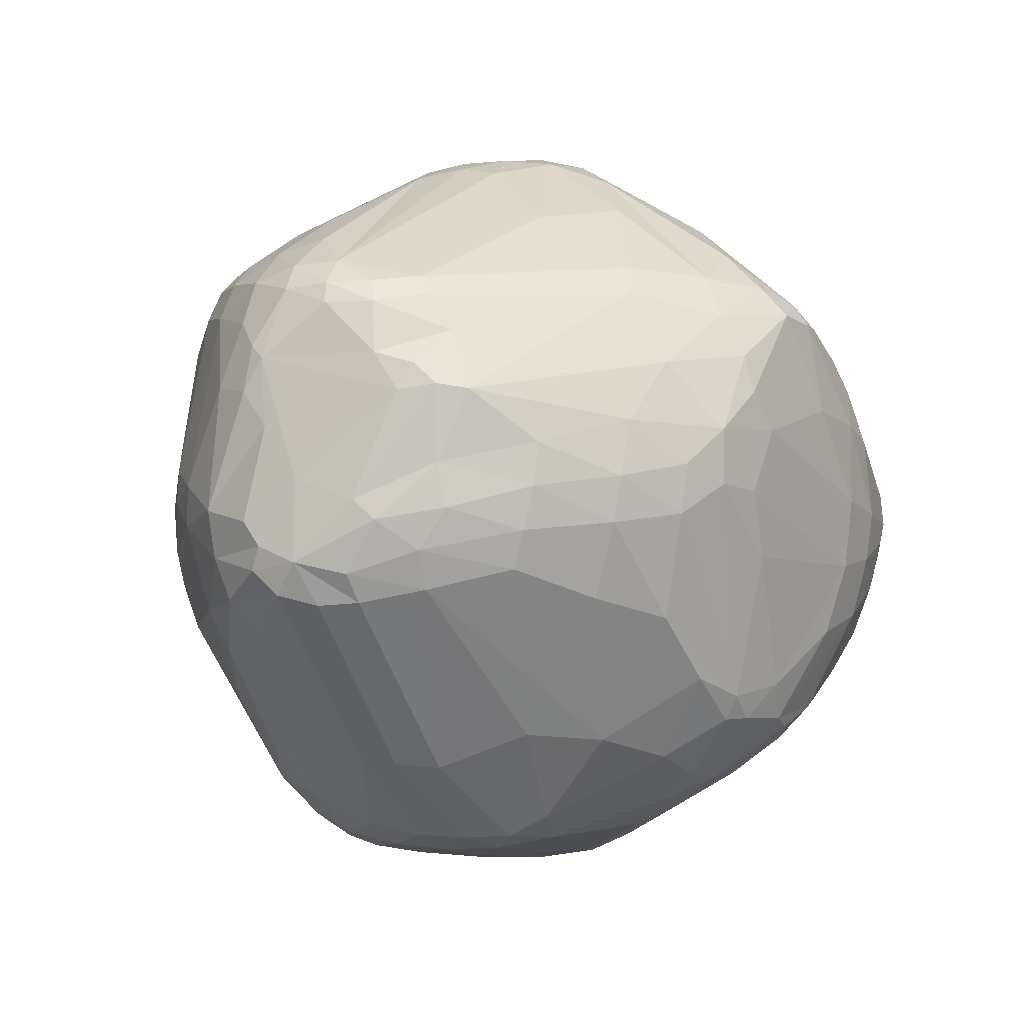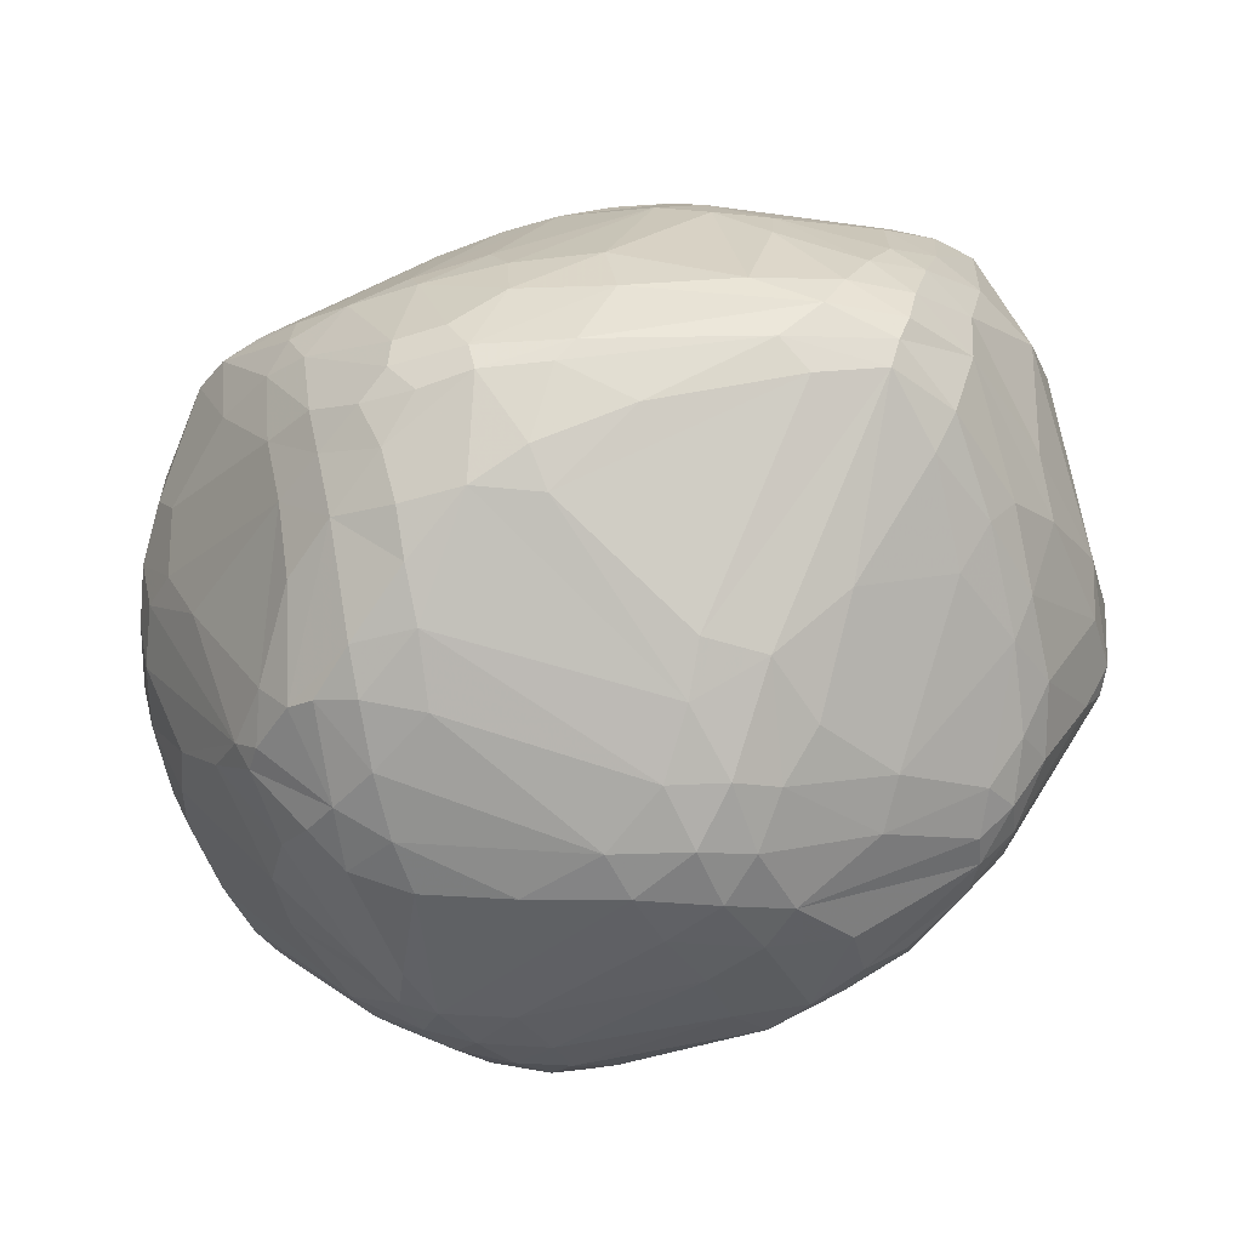
<metadata>
{"format":"obj","ext":"obj","renderer":"f3d","projection":"perspective","resolution":1024,"background":"white","views":[{"elev":-9.8,"azim":-106.2,"up":"+Z"},{"elev":-39.0,"azim":3.3,"up":"+Z"}]}
</metadata>
<code>
v 97.27 109.6 137.1
v 97.08 101 131.1
v 97.31 90.62 127.6
v 97.48 89.32 134.6
v 97.75 101.3 125.9
v 98.2 113.3 137.7
v 98.23 81.84 129.7
v 98.98 76.72 134.5
v 99.19 83.97 142.4
v 99.23 102.2 120.8
v 99.54 112.7 128.5
v 99.61 115.6 140.3
v 99.8 111.5 123.2
v 100.3 110.9 144.8
v 100.5 76.17 128
v 98.62 91.07 122.2
v 101.4 102.7 116.4
v 101.4 72.89 144.4
v 102.3 113 149.7
v 102 114.3 118.2
v 99.42 82.18 123.7
v 102.3 119.9 142
v 102.3 87.62 151.7
v 102.4 75.65 149.6
v 100.1 117.5 137.1
v 104.1 113.8 152.2
v 103.6 122 124.3
v 103.4 119.7 148.6
v 104.1 112.8 113.9
v 101.2 71.8 139.8
v 104.7 82.44 111.6
v 102.8 92.16 113.5
v 102.2 119.6 121.7
v 104.8 76.29 155
v 104.8 119.6 151.5
v 106 65.18 151.3
v 104.9 86.32 155.6
v 105.5 122.2 115.6
v 106.1 125.1 148.7
v 107.3 128.2 127
v 106.8 68.22 154.6
v 106.9 124.8 151.4
v 103.7 68.41 135.7
v 113.3 69.94 103.2
v 109.5 60.73 151
v 110.7 131.9 142.4
v 108.1 128.1 117.1
v 109.2 123 154.8
v 110.1 76.01 104.9
v 110.2 62.54 153.8
v 110.3 131.4 133.8
v 103.6 71 127.8
v 110.4 129 151.1
v 107 120.3 112.4
v 111.3 129.4 113.5
v 110.7 71.51 159.9
v 110.8 58.51 140.1
v 110.8 131.8 119.3
v 112.1 127.8 154.5
v 112.1 133.5 122.4
v 107.4 68.55 120.2
v 112.3 132.8 144.2
v 112.5 132.2 116.5
v 112.6 133.7 138.4
v 109.3 124.8 112.2
v 113 95.77 163.7
v 115.1 87.22 97.48
v 116.7 51.93 139.8
v 114.1 57.97 151.8
v 114.5 84.77 165.9
v 114.9 70.85 100.4
v 119.3 51.93 121.5
v 115.9 123.3 159.4
v 116.1 133.3 147.8
v 116.1 67.58 100.8
v 123.6 111.7 94.58
v 116.8 63.1 105.2
v 117.2 131.6 153.4
v 124.1 98.78 172.6
v 117.5 51.65 129.9
v 117.7 78.24 95.74
v 117.7 135.7 139.9
v 118.3 136.8 124.6
v 120.3 61.46 101.3
v 118.9 51.16 144.4
v 119.2 53.11 149.1
v 119.4 133.7 113.9
v 119.6 135.6 118.9
v 120.5 54.38 112.7
v 120.5 128.1 158.3
v 115.8 96.88 97.93
v 121.2 129.6 108.5
v 121.2 73.19 93.91
v 121.5 47.84 138.6
v 121.5 70.85 166.2
v 121.7 106.6 94.04
v 122 83.99 172.1
v 127.9 102.3 174
v 122.8 46.37 129.3
v 125.7 115.7 95.57
v 123.3 59.33 100.5
v 124.1 46.7 123.3
v 124.5 68.93 93.67
v 125.1 120.8 164.5
v 125.2 76.25 90.57
v 125.4 91.47 88.33
v 125.4 134.6 150.7
v 125.6 48.26 115.8
v 125.9 90.44 175.2
v 126 138.2 129
v 126.2 132.8 155.3
v 128.8 95.4 86.06
v 125.7 48.18 146.5
v 134 56.84 162.7
v 127.5 54.2 103.6
v 127.8 137.8 124.1
v 129 84.89 176.1
v 130.9 100.7 85.83
v 128.3 58.16 99.41
v 128.7 42.6 126.4
v 129 132.1 108.9
v 129.1 134.6 113.8
v 129.2 64.43 94.71
v 129.3 95.89 176.2
v 129.6 107.5 172.8
v 129.7 130 159
v 129.9 89.32 85.93
v 132.6 46.93 149
v 134 106 86.24
v 130.6 71.25 90.67
v 131.2 123.8 99.04
v 131.3 43.05 120.5
v 131.8 40.53 129.6
v 137.3 111.6 87.88
v 132.1 40.76 133.5
v 132.4 77.02 87.96
v 132.6 100.7 176.4
v 132.9 44.96 114.3
v 133.7 47.94 109.1
v 133.8 138.3 128.1
v 131 90.03 177.4
v 134 44.51 145.7
v 134.4 122.9 165.1
v 135 40.03 125.7
v 135.1 69.25 171.7
v 135.4 132.9 156.7
v 135.6 58.75 97.86
v 141.8 55.7 165.2
v 135.1 134.5 152.8
v 140.6 38.03 129.8
v 136.7 104.7 176
v 136.7 101.7 84.54
v 134.7 138.1 132.4
v 133.1 95.56 84.68
v 137.9 58.94 166.4
v 138.1 39.18 134.1
v 138.3 129.3 104.6
v 138.4 130.3 159.9
v 138.6 123.8 96.7
v 140.2 73.51 175.5
v 140.2 97.97 178.4
v 140.4 118.5 91.63
v 140.4 107.5 85.3
v 135.2 85.57 177.9
v 141.1 137.5 128.6
v 141.3 38.28 126.6
v 143.5 76.16 86.29
v 143.9 42.67 146.5
v 140.4 42.93 114.7
v 144.1 112.8 86.95
v 134.8 52.29 103.9
v 146.1 136.4 123.8
v 144.3 88 180
v 144.4 39.87 139.7
v 147.7 133.1 114
v 144.8 106.9 175.8
v 141.5 45.76 151.1
v 145.2 103 84.42
v 155.4 75.53 85.33
v 151.8 37.38 129.4
v 142.7 131.9 157.9
v 146.8 40.86 118.3
v 146.9 108.6 85.36
v 145.2 134.3 150.4
v 147.3 66.14 174.5
v 147.5 56.51 168
v 148 116.4 89.49
v 157.7 126.3 162.2
v 149.6 37.85 126.9
v 141.6 95.76 83.99
v 143.9 102.1 177.6
v 158 81.6 181.1
v 147.8 136.2 127.9
v 151.3 87.7 180.9
v 148.3 53.96 165.5
v 151.8 134.5 120.1
v 151.8 111.2 86.85
v 147.3 132 156.3
v 152.8 70.62 87.78
v 153.1 112 173.6
v 159.2 64.71 92.03
v 150.4 70.03 176.8
v 159.5 49.37 161.3
v 162.1 58.79 98.05
v 154.4 56.12 168.9
v 154.5 41.7 146.5
v 155.8 133.5 142.4
v 156 38.98 138.6
v 156.2 64.54 175.5
v 143.8 122.2 94.09
v 157 131.8 149.4
v 157.9 118.1 170.1
v 162.9 71.09 178.6
v 158.5 82.07 84.35
v 148.6 43.81 114.1
v 155.4 78.75 180.2
v 159.7 113.7 91.25
v 152.4 134.8 123.7
v 168.9 104 86.48
v 162.1 87.35 181.3
v 162.2 65.24 176.1
v 162.3 70.64 87.72
v 162.6 90.21 84.46
v 170.5 122.8 163.3
v 163.9 120.9 167.9
v 164.9 77.37 85.46
v 169.8 39.59 139.6
v 165.1 98.98 85.27
v 161.4 128.2 112.6
v 177.6 39.45 135.3
v 158.2 40.17 122.8
v 163.5 54.45 103.2
v 174.1 123.9 157.9
v 166 47.33 158.1
v 166.2 65.32 92.52
v 161.7 60.17 172.6
v 161.1 55.43 168.4
v 163.2 78.15 180.7
v 150.3 119 92.85
v 168.6 72.64 88.58
v 169 85.36 85.32
v 163.5 131 143.7
v 179.2 124 114
v 170.3 100.2 178.8
v 170.4 113.1 173.2
v 171 94.92 180.2
v 180 124.5 117.1
v 171.4 67.5 93.32
v 177.1 90.2 180.6
v 180.3 124.7 120.5
v 166.8 74.84 179.5
v 172.4 80.94 87.2
v 165.2 51.02 163.2
v 172.7 39.39 130.7
v 172.8 46.99 156.3
v 170.3 108.5 91.11
v 170.7 57.2 102.6
v 173.7 58.45 168.9
v 173.7 99.33 86.74
v 175.9 41.41 127.1
v 174.1 85.21 180.9
v 174.2 118.7 168.7
v 172.6 44.25 151.2
v 175.5 64.16 98.71
v 175.9 125 151.3
v 177.2 107.5 176.2
v 177.5 102.4 90.29
v 178.2 101.9 178.1
v 178.6 89.23 88.72
v 179.1 108.6 96
v 179.1 122 110.3
v 185.3 53.45 160.5
v 179.5 55.69 110
v 180.1 40.72 139.8
v 180.1 86.73 179.8
v 180.5 118.5 165
v 186.8 61.23 168.6
v 183.8 72.72 98.21
v 181.5 92.42 179.3
v 181.9 77.59 94.03
v 183.6 105.9 175.8
v 182.8 43.77 145.7
v 183.1 114.1 170.2
v 183.4 110.6 173.7
v 184.3 43 129
v 184.7 98.26 93.02
v 185 119.9 110.9
v 185.2 120.4 151.3
v 186.9 121.4 117.4
v 185.3 93.42 177.6
v 185.3 42.25 132.3
v 185.4 121.8 141.9
v 185.4 112.6 104.3
v 185.5 47.69 151.4
v 179.7 96.02 88.95
v 186.6 71.43 174.7
v 186.6 42.57 135.6
v 186.6 120.9 114.1
v 192.3 117.8 141.2
v 185.3 103.6 96.1
v 187.6 44 140.6
v 188.1 66.32 172
v 188.6 102.8 173.3
v 188.7 50.37 123.4
v 189.1 119.3 146.5
v 189.2 47.77 147.9
v 189.8 106.4 169.9
v 190.7 114.8 110.9
v 191 60.74 115.5
v 191 79.97 175
v 191.1 49.03 127.9
v 191.3 110 161.9
v 191.5 95.57 98.14
v 191.5 63.64 169.2
v 190.9 53.05 155.4
v 191.7 60.13 165.6
v 191.7 69.92 172.8
v 191.9 74.48 174
v 192.7 115.6 115
v 192.7 85.62 98.57
v 192.9 89.58 97.98
v 193.1 116.5 119.8
v 193.4 115.6 149.6
v 193.8 105.7 107.1
v 193.8 80.82 101.8
v 194 51.16 143.8
v 193.6 50.09 136.8
v 194.6 93.9 168.9
v 194.6 59.04 121
v 194.6 67.2 170.2
v 191.7 118 127.3
v 195.1 79.24 172
v 195.7 55.46 152.1
v 195.9 71.92 171.2
v 196 96.52 103.8
v 196.3 64.53 166.6
v 196.7 85.12 102.4
v 196.8 107.1 112.6
v 197 97.72 162.5
v 197 70.06 113.5
v 197.1 113.5 145.1
v 197.6 60.57 124.9
v 197.8 79.08 107.3
v 200.6 110.1 132.4
v 198.9 70.97 167.3
v 199.2 68.39 118.4
v 199.3 108.1 118.8
v 199.3 110.3 125
v 200.1 108.8 147.4
v 200.6 84.76 108.3
v 201.1 77.4 113.5
v 201.2 63.62 134.4
v 198.2 80.78 167.9
v 202.3 74.23 160.9
v 202.5 67.96 128.3
v 201.8 63.64 151.2
v 203.3 99.35 117.7
v 203.7 105.8 141.2
v 196.9 89.86 102.3
v 204.1 71.26 153.1
v 206.3 88.33 118.1
v 204.3 105.4 135.5
v 204.8 95.56 149.1
v 206.3 80.26 150.4
v 206.3 98.13 143.4
v 206.4 99.76 127.4
v 206.6 88.77 148.2
v 209.4 89.18 124.5
v 207.6 81.69 125.3
v 207.8 78.69 131.6
v 208.4 91.57 122.1
v 208.4 97.61 136
v 209.1 88.37 140.4
v 210 89 133.3
g foo
f 25 6 12
f 14 12 1
f 6 12 1
f 4 9 1
f 24 23 9
f 14 1 23
f 1 23 9
f 75 44 77
f 37 19 23
f 14 23 19
f 103 84 75
f 326 306 301
f 294 282 306
f 274 301 282
f 306 301 282
f 237 205 195
f 185 186 205
f 205 195 186
f 108 89 84
f 72 77 89
f 84 77 89
f 57 30 43
f 369 370 355
f 327 355 352
f 370 355 352
f 237 195 203
f 141 117 164
f 11 1 2
f 4 2 1
f 109 66 70
f 34 70 37
f 37 66 70
f 75 44 71
f 44 71 49
f 140 110 153
f 83 51 64
f 51 64 46
f 83 51 60
f 46 40 51
f 51 60 40
f 103 71 75
f 90 78 59
f 74 53 78
f 42 59 53
f 78 59 53
f 90 59 73
f 42 48 59
f 59 73 48
f 96 112 91
f 91 106 112
f 274 230 227
f 208 227 230
f 108 115 139
f 119 171 115
f 169 139 171
f 115 139 171
f 212 143 200
f 151 200 143
f 172 116 140
f 185 186 155
f 114 155 148
f 195 148 186
f 186 155 148
f 292 305 299
f 323 341 305
f 299 341 305
f 254 231 260
f 303 284 281
f 245 266 284
f 268 281 266
f 284 281 266
f 213 221 251
f 296 221 251
f 119 147 123
f 350 351 343
f 346 340 351
f 343 340 351
f 77 84 75
f 119 123 101
f 130 103 123
f 101 103 123
f 44 49 31
f 29 91 67
f 106 67 91
f 29 91 96
f 106 93 81
f 103 71 93
f 49 81 71
f 71 93 81
f 130 103 105
f 106 105 93
f 93 103 105
f 228 223 178
f 214 190 223
f 223 178 190
f 130 136 105
f 65 100 76
f 106 67 81
f 49 81 67
f 136 179 154
f 214 190 179
f 190 179 154
f 147 123 199
f 123 199 130
f 103 84 101
f 119 101 115
f 108 115 84
f 84 101 115
f 102 108 72
f 89 108 72
f 119 171 147
f 50 56 95
f 117 95 97
f 34 97 56
f 97 56 95
f 166 138 132
f 102 132 108
f 108 138 132
f 166 138 169
f 108 139 138
f 139 138 169
f 254 230 180
f 208 180 230
f 102 120 99
f 94 99 133
f 120 99 133
f 57 30 36
f 24 36 18
f 36 18 30
f 44 61 15
f 61 15 52
f 96 112 118
f 129 134 163
f 162 170 134
f 183 163 170
f 134 163 170
f 44 15 21
f 44 31 21
f 32 16 31
f 31 21 16
f 45 50 69
f 30 43 8
f 15 8 52
f 43 8 52
f 72 52 61
f 72 77 61
f 44 61 77
f 45 36 50
f 24 41 36
f 41 36 50
f 24 34 41
f 50 41 56
f 34 41 56
f 72 80 52
f 57 43 80
f 80 52 43
f 94 68 99
f 57 80 68
f 102 99 80
f 80 68 99
f 102 72 80
f 85 86 45
f 69 86 45
f 236 237 209
f 185 209 205
f 205 237 209
f 86 114 69
f 50 69 114
f 133 150 144
f 144 166 150
f 102 132 120
f 166 144 132
f 133 120 144
f 132 120 144
f 109 70 97
f 34 97 70
f 208 180 150
f 128 195 148
f 57 45 36
f 94 135 133
f 312 288 276
f 265 233 288
f 224 276 233
f 288 276 233
f 237 203 253
f 203 253 234
f 85 113 86
f 86 128 113
f 86 128 114
f 114 148 128
f 85 94 68
f 142 135 113
f 85 113 94
f 94 135 113
f 128 113 142
f 85 68 45
f 57 45 68
f 161 141 173
f 141 109 117
f 117 97 109
f 268 244 246
f 173 164 141
f 66 26 37
f 151 104 125
f 90 73 104
f 48 125 73
f 73 104 125
f 4 7 8
f 15 8 7
f 15 21 7
f 4 7 3
f 16 3 21
f 7 3 21
f 30 8 18
f 24 18 9
f 4 9 8
f 9 8 18
f 26 19 35
f 42 35 28
f 14 28 19
f 28 19 35
f 83 64 82
f 46 62 64
f 74 82 62
f 64 82 62
f 153 107 110
f 83 110 82
f 74 82 107
f 110 82 107
f 11 6 1
f 141 109 124
f 98 124 79
f 109 124 79
f 48 26 79
f 109 79 66
f 66 26 79
f 48 98 79
f 161 191 151
f 151 176 191
f 198 181 188
f 161 137 151
f 98 125 137
f 151 125 137
f 161 137 141
f 98 124 137
f 141 124 137
f 37 26 19
f 24 23 34
f 23 34 37
f 90 143 104
f 151 104 143
f 158 126 143
f 90 143 126
f 42 48 35
f 48 35 26
f 149 198 146
f 158 146 181
f 181 198 146
f 149 111 146
f 90 126 111
f 158 146 126
f 126 111 146
f 48 125 98
f 211 198 184
f 149 184 198
f 211 242 265
f 90 78 111
f 149 111 107
f 74 107 78
f 78 111 107
f 140 153 165
f 153 149 184
f 193 218 172
f 172 196 218
f 47 55 65
f 153 107 149
f 14 28 22
f 42 39 28
f 28 22 39
f 42 39 53
f 39 46 53
f 74 53 62
f 62 46 53
f 14 22 12
f 46 25 22
f 12 25 22
f 46 39 22
f 267 295 259
f 269 259 295
f 88 63 58
f 63 58 47
f 88 83 60
f 20 29 17
f 32 29 17
f 88 58 60
f 47 40 58
f 60 40 58
f 46 40 25
f 11 27 6
f 40 25 27
f 6 25 27
f 11 27 33
f 47 33 27
f 47 27 40
f 157 122 121
f 92 121 87
f 88 87 122
f 122 121 87
f 92 87 55
f 47 55 63
f 88 63 87
f 63 87 55
f 29 32 67
f 49 67 31
f 67 31 32
f 20 17 10
f 32 16 17
f 16 17 10
f 20 38 33
f 47 38 33
f 47 54 65
f 20 29 38
f 47 38 54
f 54 29 38
f 20 13 10
f 16 10 5
f 11 5 13
f 5 13 10
f 65 100 55
f 92 55 100
f 65 54 76
f 29 96 54
f 96 54 76
f 112 127 106
f 136 105 127
f 106 105 127
f 136 127 154
f 112 154 127
f 11 5 2
f 16 3 5
f 4 2 3
f 2 3 5
f 20 33 13
f 11 13 33
f 92 100 131
f 162 131 134
f 134 100 131
f 100 129 134
f 228 178 183
f 240 226 222
f 199 222 179
f 214 179 226
f 179 226 222
f 129 163 152
f 183 178 163
f 190 152 178
f 152 178 163
f 210 157 159
f 92 159 121
f 121 157 159
f 100 129 76
f 96 76 118
f 76 118 129
f 112 154 118
f 129 118 152
f 190 152 154
f 154 118 152
f 331 322 289
f 319 289 322
f 172 116 175
f 157 175 122
f 88 122 116
f 175 122 116
f 217 187 239
f 162 210 187
f 210 187 239
f 210 157 175
f 162 159 210
f 162 131 159
f 92 159 131
f 175 229 210
f 172 196 175
f 218 243 196
f 175 243 196
f 140 110 116
f 88 116 83
f 110 116 83
f 193 165 172
f 140 165 172
f 207 193 218
f 335 324 338
f 293 308 324
f 319 338 308
f 338 308 324
f 217 187 197
f 183 197 170
f 162 170 187
f 170 187 197
f 243 175 229
f 250 247 289
f 319 289 298
f 243 298 247
f 289 298 247
f 210 239 271
f 228 223 259
f 269 259 241
f 214 241 223
f 223 259 241
f 350 361 351
f 369 351 368
f 351 368 361
f 369 351 346
f 267 219 259
f 228 259 219
f 293 287 308
f 243 298 287
f 319 308 298
f 308 298 287
f 243 271 287
f 217 219 256
f 267 256 219
f 340 343 325
f 320 325 337
f 350 337 343
f 343 325 337
f 217 219 197
f 228 183 219
f 183 219 197
f 335 357 338
f 319 338 347
f 366 347 357
f 338 347 357
f 335 357 371
f 366 371 357
f 335 359 371
f 359 371 361
f 313 300 286
f 267 286 300
f 210 271 229
f 229 243 271
f 313 335 300
f 293 300 324
f 324 335 300
f 267 270 300
f 293 300 270
f 293 287 256
f 217 256 239
f 271 239 287
f 256 239 287
f 267 256 270
f 293 270 256
f 218 243 247
f 218 250 247
f 312 288 323
f 366 344 348
f 331 348 344
f 366 348 347
f 319 347 322
f 331 322 348
f 322 348 347
f 242 250 218
f 341 331 344
f 216 213 202
f 341 299 331
f 331 289 250
f 331 299 250
f 242 250 292
f 292 299 250
f 211 242 207
f 207 242 218
f 153 165 207
f 165 207 193
f 211 207 184
f 153 184 207
f 265 242 292
f 323 288 305
f 265 292 288
f 305 292 288
f 245 176 200
f 151 200 176
f 245 212 200
f 212 143 158
f 188 181 225
f 212 225 158
f 225 158 181
f 245 283 284
f 303 284 307
f 312 307 283
f 284 307 283
f 224 262 276
f 245 283 262
f 312 276 283
f 283 262 276
f 245 212 225
f 224 188 262
f 245 262 225
f 225 188 262
f 211 198 233
f 188 224 198
f 224 198 233
f 211 265 233
f 220 192 194
f 173 194 192
f 365 358 349
f 323 349 341
f 341 358 349
f 336 354 360
f 370 360 364
f 353 364 354
f 360 364 354
f 303 281 290
f 161 194 173
f 244 246 191
f 161 191 194
f 220 194 246
f 191 194 246
f 236 209 221
f 202 213 209
f 221 213 209
f 312 349 323
f 312 349 339
f 365 363 349
f 349 339 363
f 332 334 345
f 330 336 334
f 345 336 334
f 366 372 362
f 341 362 358
f 365 358 372
f 362 358 372
f 366 344 362
f 341 362 344
f 173 192 164
f 164 216 192
f 202 185 209
f 290 279 281
f 268 281 249
f 281 249 279
f 290 310 279
f 275 279 310
f 272 277 316
f 330 316 314
f 316 314 277
f 330 316 336
f 272 315 316
f 336 315 316
f 203 177 195
f 128 195 177
f 220 192 238
f 213 238 216
f 238 216 192
f 213 238 251
f 245 266 176
f 191 176 244
f 266 176 244
f 268 244 266
f 251 238 261
f 220 249 238
f 238 261 249
f 253 272 255
f 272 255 294
f 263 282 255
f 294 282 255
f 220 249 246
f 268 246 249
f 249 275 279
f 249 275 261
f 202 160 164
f 117 160 164
f 303 328 332
f 328 332 353
f 303 290 332
f 290 332 310
f 330 318 334
f 332 334 310
f 275 310 318
f 334 310 318
f 330 318 317
f 275 296 318
f 318 317 296
f 353 363 367
f 365 367 363
f 370 373 364
f 365 367 373
f 353 364 367
f 373 364 367
f 332 345 353
f 336 354 345
f 354 345 353
f 303 307 328
f 353 328 339
f 312 339 307
f 307 328 339
f 353 363 339
f 263 234 255
f 253 255 234
f 330 314 317
f 296 317 302
f 277 302 314
f 314 317 302
f 336 356 360
f 370 360 356
f 216 164 202
f 272 294 315
f 221 236 258
f 253 258 237
f 236 258 237
f 275 296 261
f 251 261 296
f 221 277 296
f 277 296 302
f 253 277 258
f 221 258 277
f 253 272 277
f 185 145 155
f 117 95 145
f 50 155 95
f 145 155 95
f 50 155 114
f 202 185 160
f 117 160 145
f 145 185 160
f 208 227 206
f 263 234 227
f 203 206 234
f 206 234 227
f 274 297 230
f 254 230 291
f 327 291 297
f 297 230 291
f 203 168 177
f 128 177 142
f 168 177 142
f 208 150 174
f 142 174 156
f 150 174 156
f 133 150 135
f 142 135 156
f 150 135 156
f 142 168 174
f 208 174 206
f 203 206 168
f 206 168 174
f 147 199 201
f 274 263 282
f 274 227 263
f 274 297 301
f 326 301 327
f 301 327 297
f 326 306 333
f 336 333 315
f 294 315 306
f 306 333 315
f 326 333 356
f 336 356 333
f 326 352 356
f 370 356 352
f 326 352 327
f 304 311 285
f 327 291 311
f 254 285 291
f 291 311 285
f 254 260 285
f 280 248 240
f 350 337 359
f 320 321 337
f 313 359 321
f 337 359 321
f 313 359 335
f 327 342 355
f 369 355 346
f 355 346 342
f 346 329 342
f 327 342 311
f 304 311 329
f 342 311 329
f 350 359 361
f 371 368 361
f 366 371 368
f 370 374 373
f 366 372 374
f 365 373 372
f 374 373 372
f 369 370 368
f 366 368 374
f 370 368 374
f 166 182 169
f 169 215 182
f 215 231 182
f 150 166 180
f 189 166 180
f 254 189 180
f 254 231 189
f 166 189 182
f 231 189 182
f 260 215 232
f 260 215 231
f 280 248 278
f 264 278 248
f 204 257 232
f 264 257 273
f 136 167 179
f 199 179 167
f 199 130 167
f 136 130 167
f 313 286 295
f 267 295 286
f 269 252 241
f 240 226 252
f 214 241 226
f 241 226 252
f 280 252 240
f 280 278 325
f 340 325 278
f 280 325 320
f 269 321 295
f 313 295 321
f 269 321 252
f 280 252 320
f 321 252 320
f 169 204 215
f 204 215 232
f 199 222 201
f 240 235 222
f 204 201 235
f 222 201 235
f 260 232 285
f 273 285 257
f 232 285 257
f 273 309 304
f 346 329 340
f 304 309 329
f 340 309 329
f 169 171 204
f 147 201 171
f 171 204 201
f 273 285 304
f 240 235 248
f 264 248 257
f 204 257 235
f 235 248 257
f 340 278 309
f 264 273 278
f 278 309 273
g

</code>
